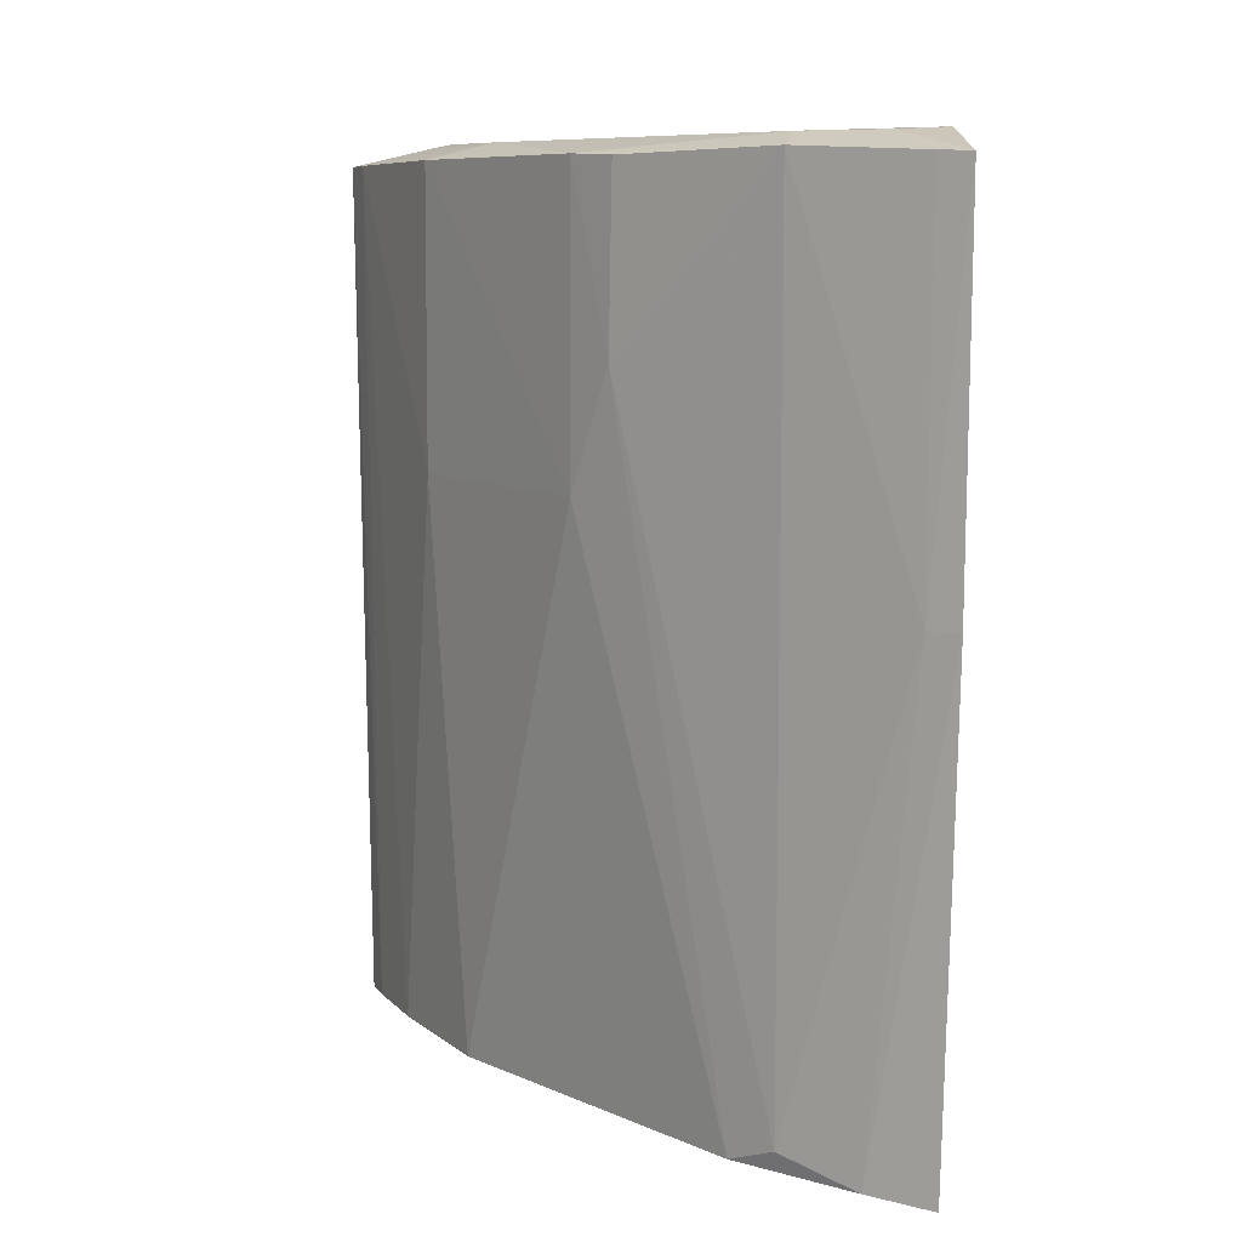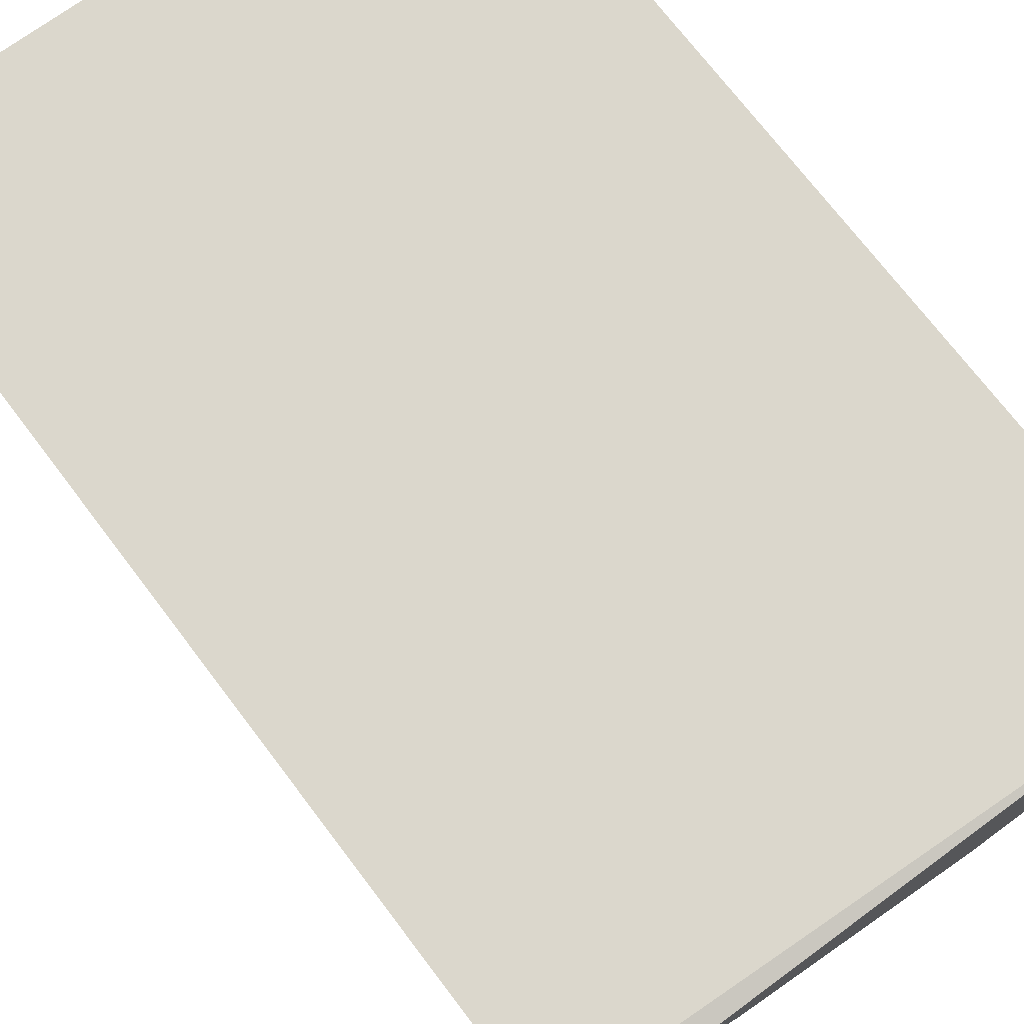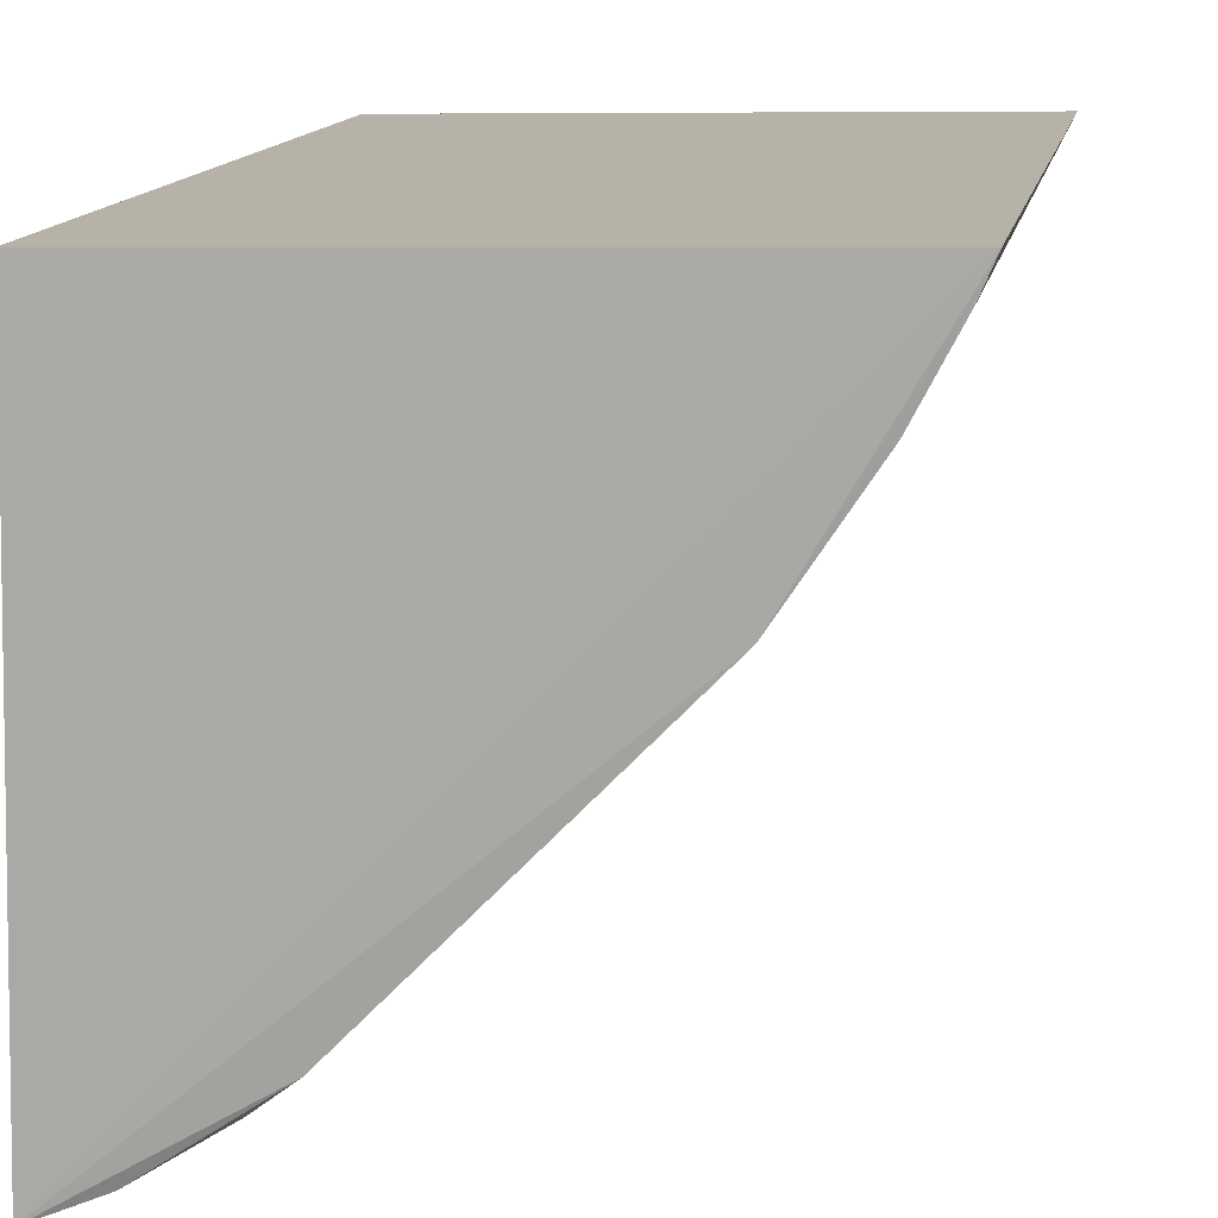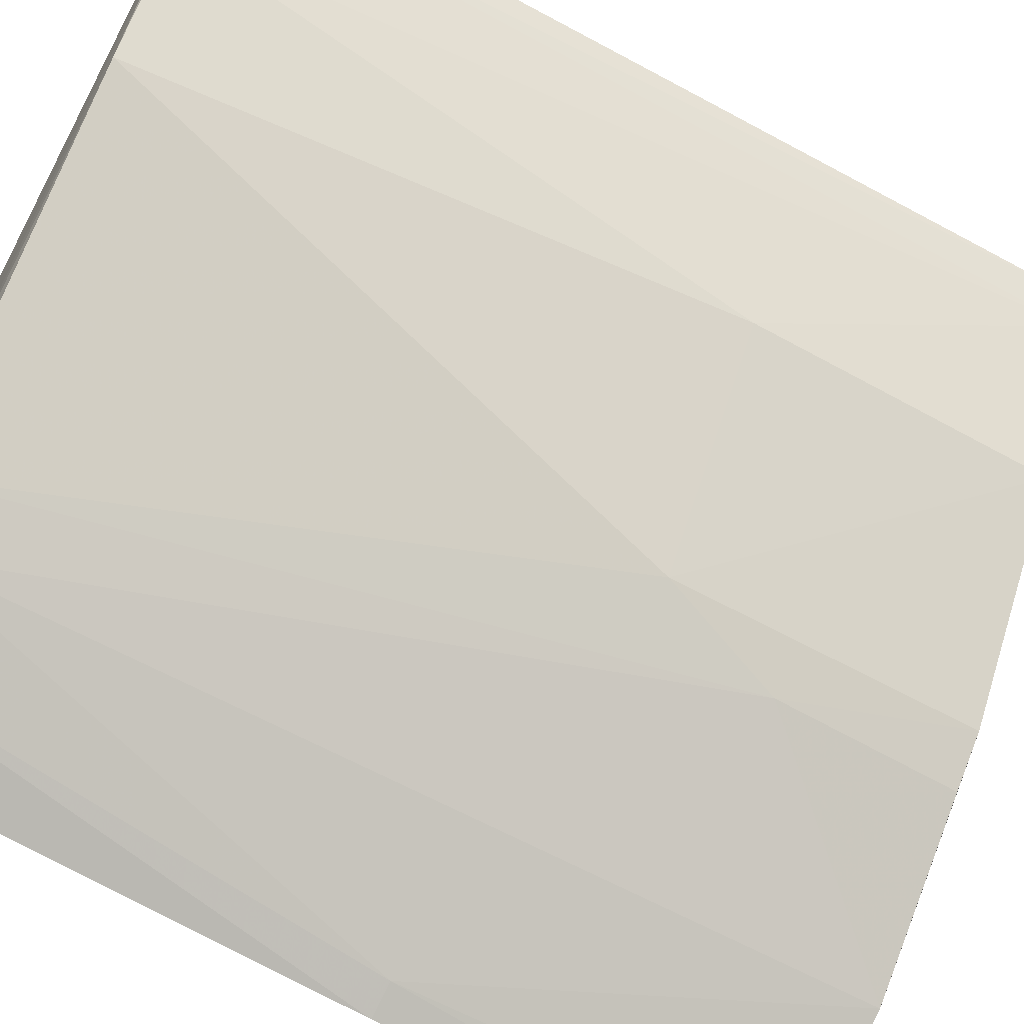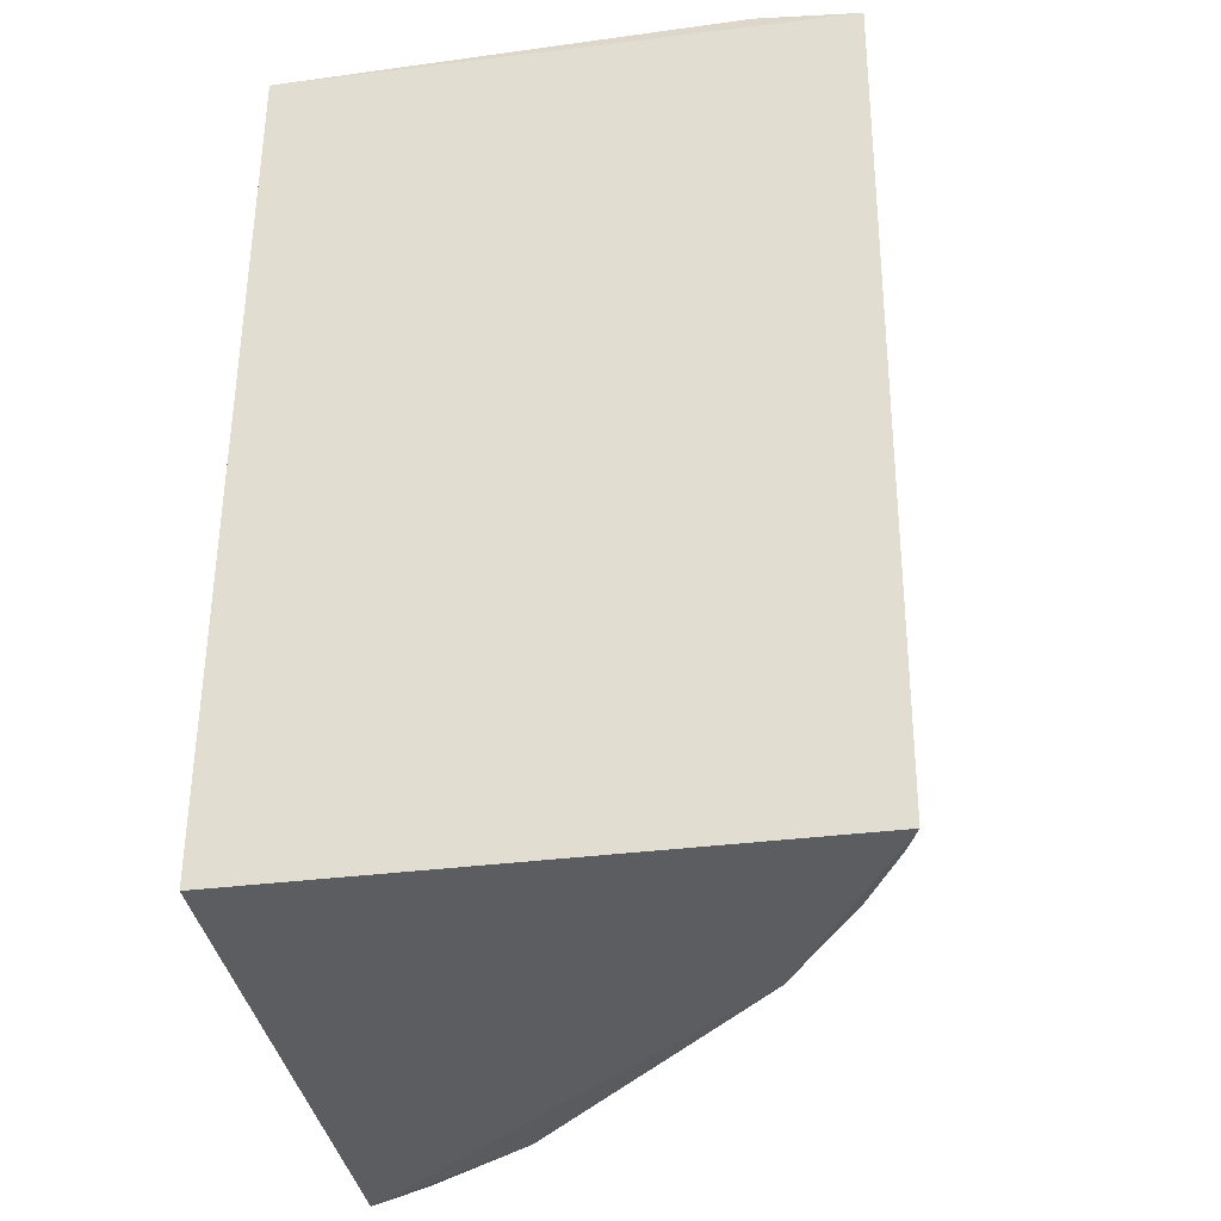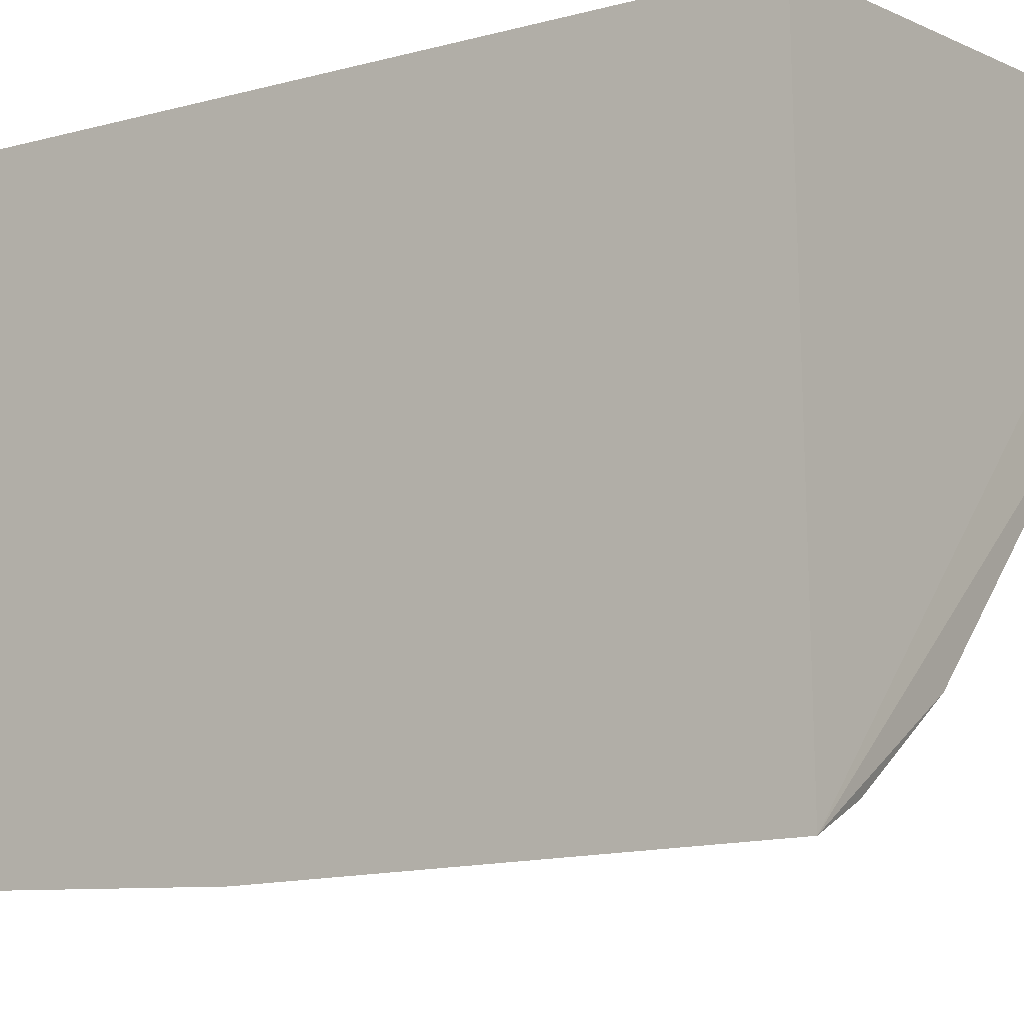
<metadata>
{"format":"obj","ext":"obj","renderer":"f3d","projection":"perspective","resolution":1024,"background":"white","views":[{"elev":9.1,"azim":4.0,"up":"+Z"},{"elev":74.2,"azim":-37.8,"up":"+Y"},{"elev":13.0,"azim":-170.5,"up":"+Y"},{"elev":-61.3,"azim":-119.6,"up":"+Y"},{"elev":-35.5,"azim":-169.1,"up":"+Z"},{"elev":-9.0,"azim":126.2,"up":"+Y"}]}
</metadata>
<code>
v -0.03662 -0.03221 0.05435
v -0.0355 -0.06845 0.05254
v -0.03661 -0.03217 0.001481
v -0.07037 -0.03136 0.0005385
v -0.07091 -0.03142 0.05229
v -0.03615 -0.06713 0.0005125
v -0.04389 -0.06102 0.05364
v -0.03564 -0.06854 0.02992
v -0.03629 -0.06275 0.05379
v -0.06473 -0.03187 0.05363
v -0.05564 -0.0538 0.03469
v -0.03904 -0.0634 0.05366
v -0.06064 -0.04426 0.05348
v -0.06494 -0.04226 0.03471
v -0.06263 -0.04464 0.0004675
v -0.04438 -0.06296 0.001913
v -0.05324 -0.05599 0.05259
v -0.04437 -0.06297 0.05292
v -0.0655 -0.03465 0.05335
v -0.06724 -0.03769 0.0006152
v -0.03995 -0.06557 0.000769
v -0.04688 -0.06082 0.0006465
v -0.0556 -0.05357 0.0527
v -0.05343 -0.05601 0.04188
v -0.03739 -0.06762 0.02994
v -0.06996 -0.03335 0.05234
v -0.06491 -0.04216 0.05254
v -0.03728 -0.06741 0.0526
v -0.06957 -0.03324 0.0005822
f 1 2 3
f 1 3 4
f 5 1 4
f 6 4 3
f 8 6 3
f 8 3 2
f 9 2 1
f 9 1 7
f 10 7 1
f 10 1 5
f 12 9 7
f 12 2 9
f 13 7 10
f 15 4 6
f 15 11 14
f 18 12 7
f 19 13 10
f 19 10 5
f 20 15 14
f 21 6 8
f 22 11 15
f 22 21 16
f 22 15 6
f 22 6 21
f 23 7 13
f 23 18 7
f 23 17 18
f 24 18 17
f 24 16 18
f 24 22 16
f 24 11 22
f 24 23 11
f 24 17 23
f 25 18 16
f 25 8 2
f 25 21 8
f 25 16 21
f 26 19 5
f 26 13 19
f 26 20 14
f 27 14 11
f 27 11 23
f 27 26 14
f 27 23 13
f 27 13 26
f 28 25 2
f 28 18 25
f 28 2 12
f 28 12 18
f 29 26 5
f 29 5 4
f 29 20 26
f 29 4 15
f 29 15 20

</code>
